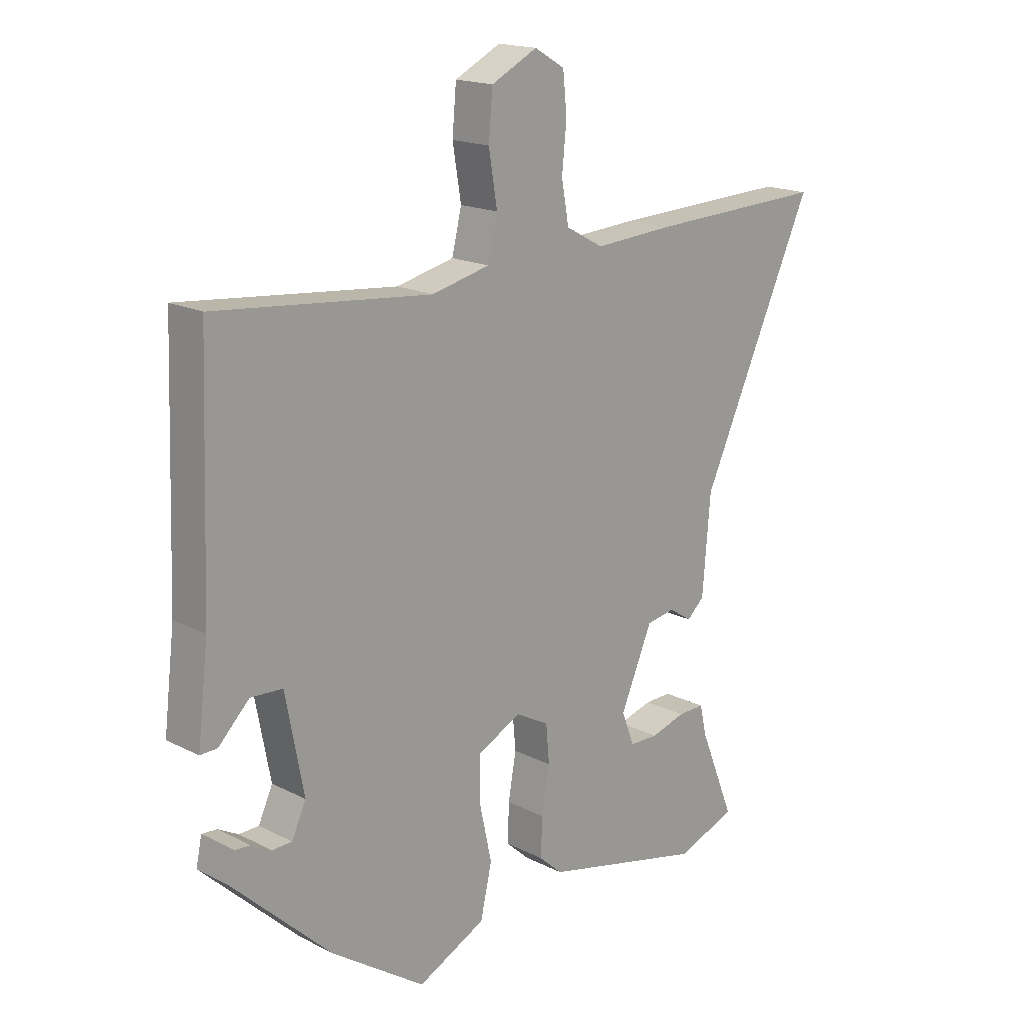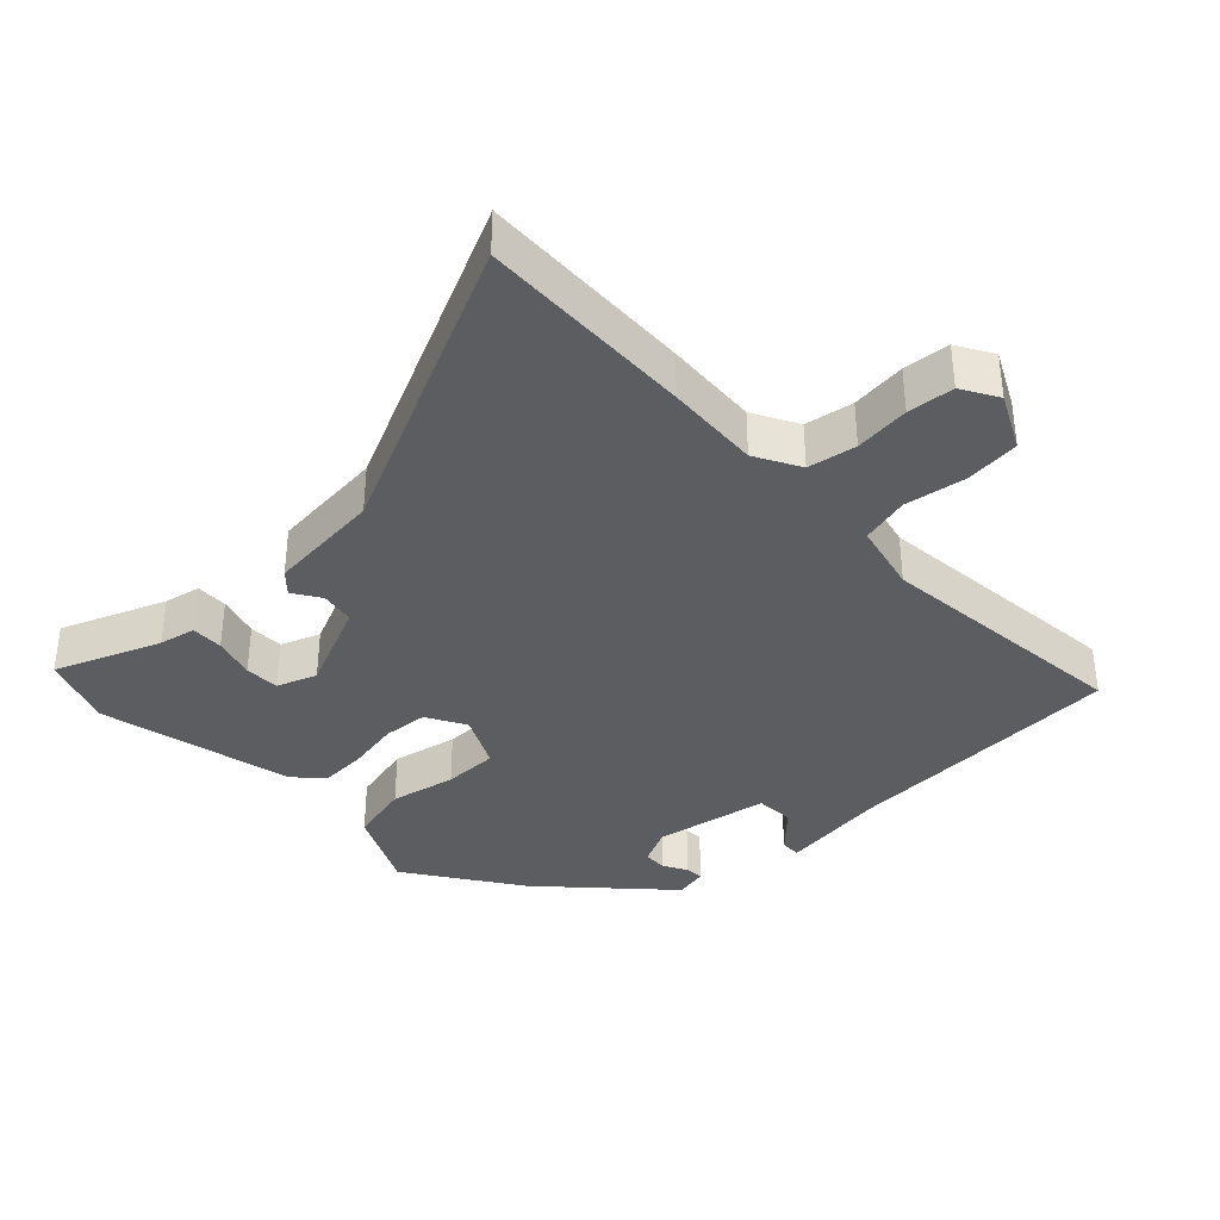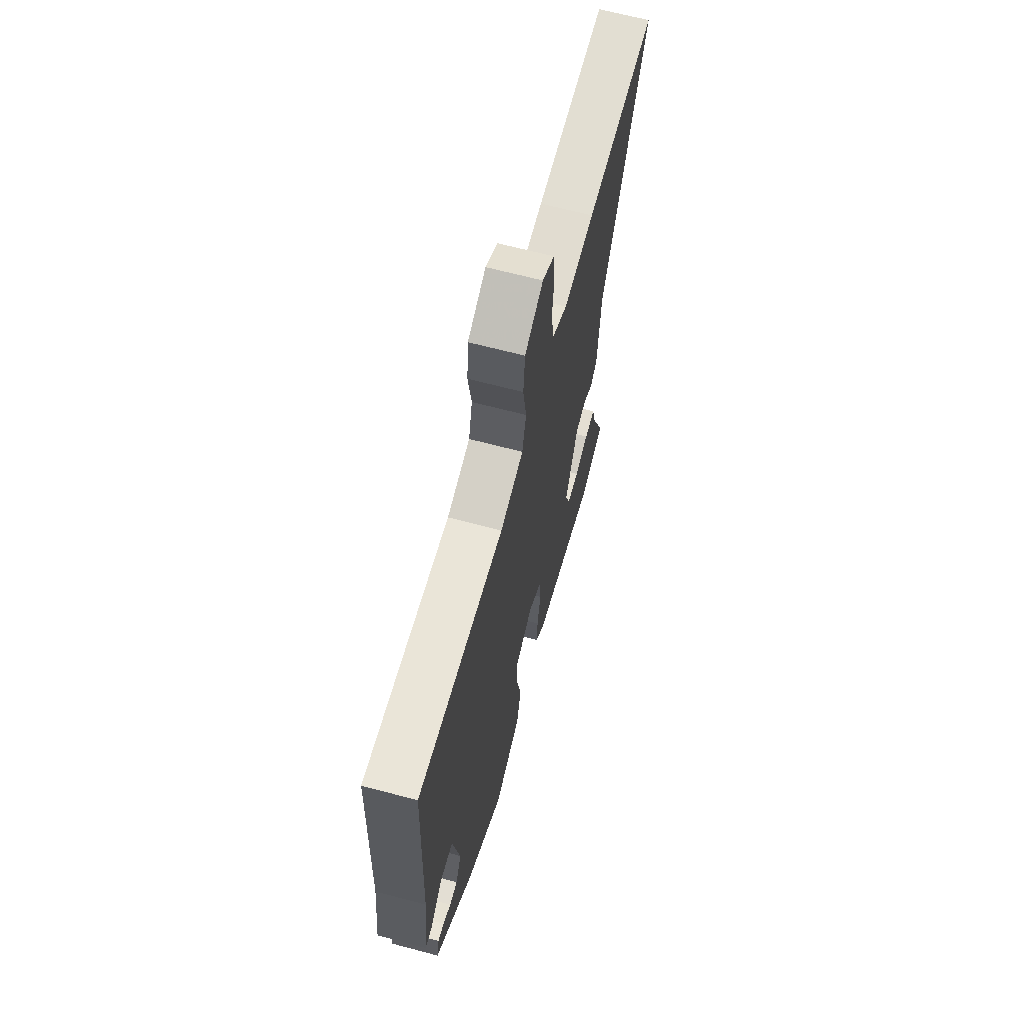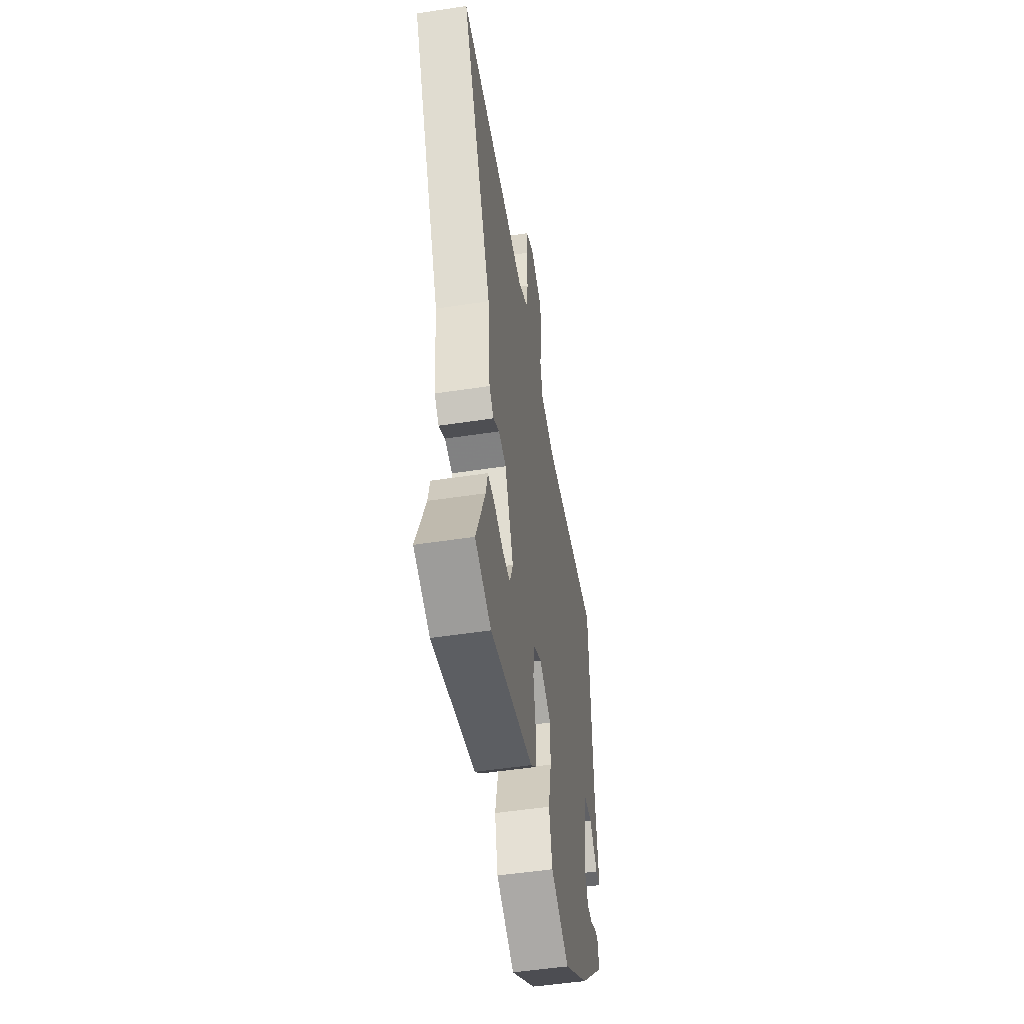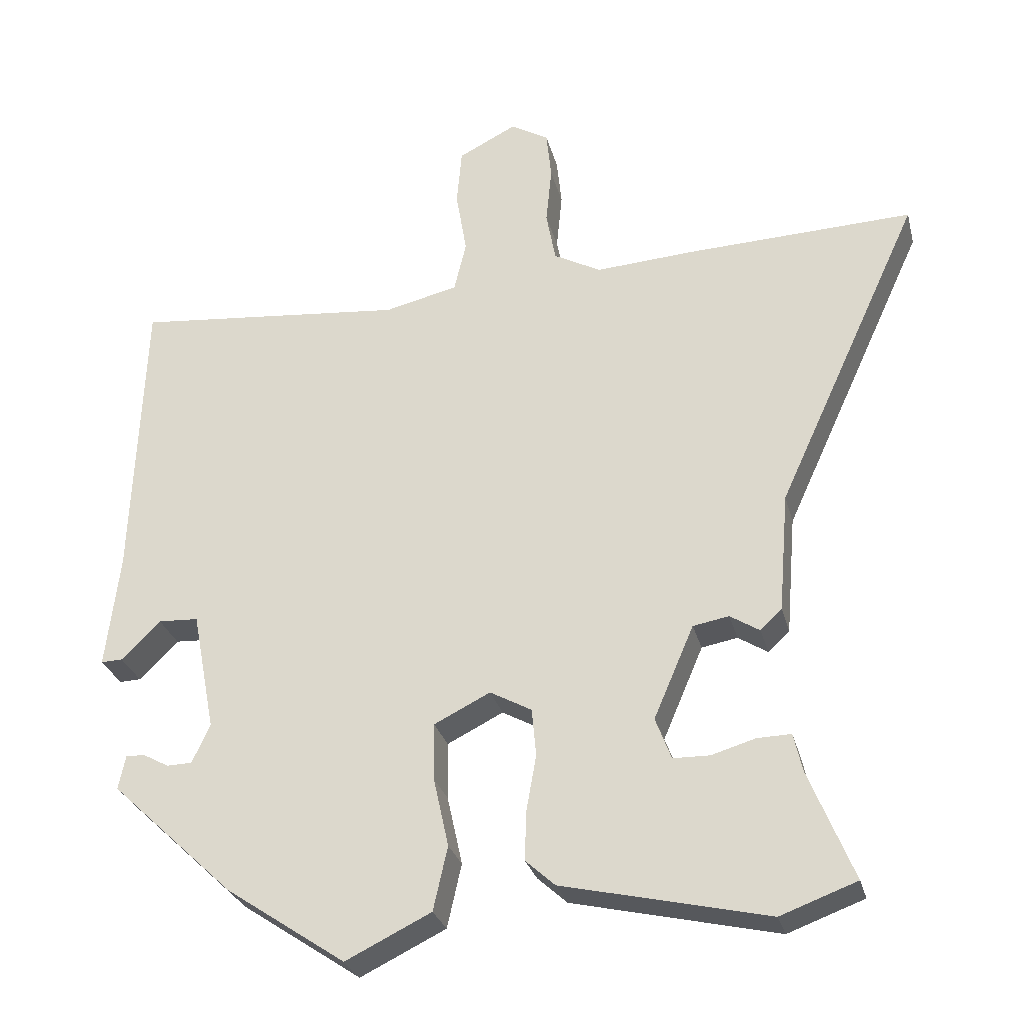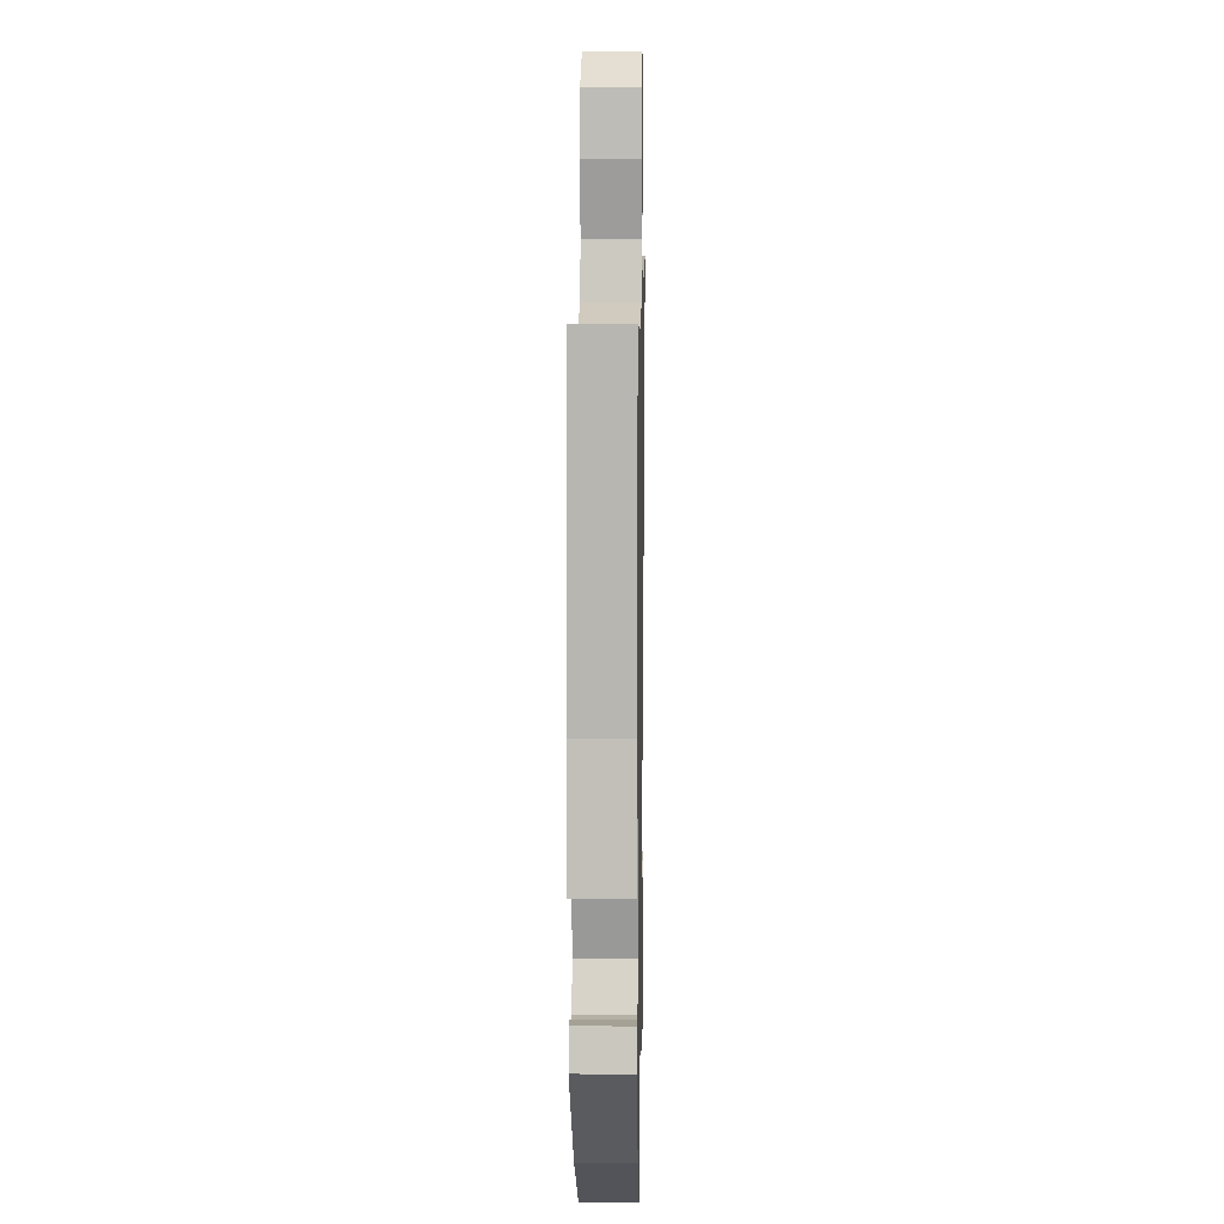
<metadata>
{"format":"obj","ext":"obj","renderer":"f3d","projection":"perspective","resolution":1024,"background":"white","views":[{"elev":17.5,"azim":135.2,"up":"+Z"},{"elev":-37.1,"azim":-46.1,"up":"+Y"},{"elev":65.5,"azim":105.0,"up":"+Z"},{"elev":-50.7,"azim":-80.5,"up":"+Z"},{"elev":-28.4,"azim":-166.0,"up":"+Z"},{"elev":10.2,"azim":91.0,"up":"+Z"}]}
</metadata>
<code>
v 0.479 0.07 0.504
v 0.494 0.07 0.093
v 0.513 0.07 -0.067
v 0.483 0.07 -0.066
v 0.429 0.07 -0.012
v 0.373 0.07 -0.015
v 0.341 0.07 -0.182
v 0.366 0.07 -0.236
v 0.401 0.07 -0.237
v 0.436 0.07 -0.218
v 0.463 0.07 -0.216
v 0.473 0.07 -0.264
v 0.301 0.07 -0.426
v 0.135 0.07 -0.538
v 0.016 0.07 -0.48
v -0.004 0.07 -0.391
v 0.017 0.07 -0.295
v 0.018 0.07 -0.215
v -0.06 0.07 -0.176
v -0.118 0.07 -0.208
v -0.124 0.07 -0.274
v -0.11 0.07 -0.353
v -0.108 0.07 -0.421
v -0.149 0.07 -0.458
v -0.434 0.07 -0.524
v -0.54 0.07 -0.485
v -0.478 0.07 -0.332
v -0.466 0.07 -0.279
v -0.419 0.07 -0.28
v -0.358 0.07 -0.298
v -0.307 0.07 -0.297
v -0.285 0.07 -0.239
v -0.341 0.07 -0.109
v -0.391 0.07 -0.1
v -0.432 0.07 -0.126
v -0.462 0.07 -0.098
v -0.476 0.07 0.07
v -0.677 0.07 0.507
v -0.361 0.07 0.495
v -0.223 0.07 0.486
v -0.157 0.07 0.522
v -0.144 0.07 0.593
v -0.152 0.07 0.674
v -0.145 0.07 0.742
v -0.092 0.07 0.773
v -0.011 0.07 0.732
v -0.004 0.07 0.652
v -0.019 0.07 0.562
v -0.002 0.07 0.491
v 0.1 0.07 0.467
v 0.479 0 0.504
v 0.494 0 0.093
v 0.513 0 -0.067
v 0.483 0 -0.066
v 0.429 0 -0.012
v 0.373 0 -0.015
v 0.341 0 -0.182
v 0.366 0 -0.236
v 0.401 0 -0.237
v 0.436 0 -0.218
v 0.463 0 -0.216
v 0.473 0 -0.264
v 0.301 0 -0.426
v 0.135 0 -0.538
v 0.016 0 -0.48
v -0.004 0 -0.391
v 0.017 0 -0.295
v 0.018 0 -0.215
v -0.06 0 -0.176
v -0.118 0 -0.208
v -0.124 0 -0.274
v -0.11 0 -0.353
v -0.108 0 -0.421
v -0.149 0 -0.458
v -0.434 0 -0.524
v -0.54 0 -0.485
v -0.478 0 -0.332
v -0.466 0 -0.279
v -0.419 0 -0.28
v -0.358 0 -0.298
v -0.307 0 -0.297
v -0.285 0 -0.239
v -0.341 0 -0.109
v -0.391 0 -0.1
v -0.432 0 -0.126
v -0.462 0 -0.098
v -0.476 0 0.07
v -0.677 0 0.507
v -0.361 0 0.495
v -0.223 0 0.486
v -0.157 0 0.522
v -0.144 0 0.593
v -0.152 0 0.674
v -0.145 0 0.742
v -0.092 0 0.773
v -0.011 0 0.732
v -0.004 0 0.652
v -0.019 0 0.562
v -0.002 0 0.491
v 0.1 0 0.467
f 45 46 47 48
f 45 48 49
f 42 43 44 45
f 41 42 45 49
f 40 41 49 50
f 37 38 39 40
f 34 35 36 37
f 33 34 37 40
f 32 33 40 50
f 27 28 29 30
f 27 30 31
f 26 27 31
f 25 26 31
f 24 25 31
f 21 22 23 24
f 20 21 24 31
f 19 20 31 32
f 14 15 16 17
f 14 17 18
f 13 14 18
f 12 13 18
f 9 10 11 12
f 8 9 12
f 8 12 18 19
f 2 3 4 5
f 2 5 6
f 1 2 6
f 19 32 50 1
f 7 8 19
f 6 7 19
f 1 6 19
f 98 97 96 95
f 99 98 95
f 95 94 93 92
f 99 95 92 91
f 100 99 91 90
f 90 89 88 87
f 87 86 85 84
f 90 87 84 83
f 100 90 83 82
f 80 79 78 77
f 81 80 77
f 81 77 76
f 81 76 75
f 81 75 74
f 74 73 72 71
f 81 74 71 70
f 82 81 70 69
f 67 66 65 64
f 68 67 64
f 68 64 63
f 68 63 62
f 62 61 60 59
f 62 59 58
f 69 68 62 58
f 55 54 53 52
f 56 55 52
f 56 52 51
f 51 100 82 69
f 69 58 57
f 69 57 56
f 69 56 51
f 1 51 52 2
f 2 52 53 3
f 3 53 54 4
f 4 54 55 5
f 5 55 56 6
f 6 56 57 7
f 7 57 58 8
f 8 58 59 9
f 9 59 60 10
f 10 60 61 11
f 11 61 62 12
f 12 62 63 13
f 13 63 64 14
f 14 64 65 15
f 15 65 66 16
f 16 66 67 17
f 17 67 68 18
f 18 68 69 19
f 19 69 70 20
f 20 70 71 21
f 21 71 72 22
f 22 72 73 23
f 23 73 74 24
f 24 74 75 25
f 25 75 76 26
f 26 76 77 27
f 27 77 78 28
f 28 78 79 29
f 29 79 80 30
f 30 80 81 31
f 31 81 82 32
f 32 82 83 33
f 33 83 84 34
f 34 84 85 35
f 35 85 86 36
f 36 86 87 37
f 37 87 88 38
f 38 88 89 39
f 39 89 90 40
f 40 90 91 41
f 41 91 92 42
f 42 92 93 43
f 43 93 94 44
f 44 94 95 45
f 45 95 96 46
f 46 96 97 47
f 47 97 98 48
f 48 98 99 49
f 49 99 100 50
f 50 100 51 1

</code>
